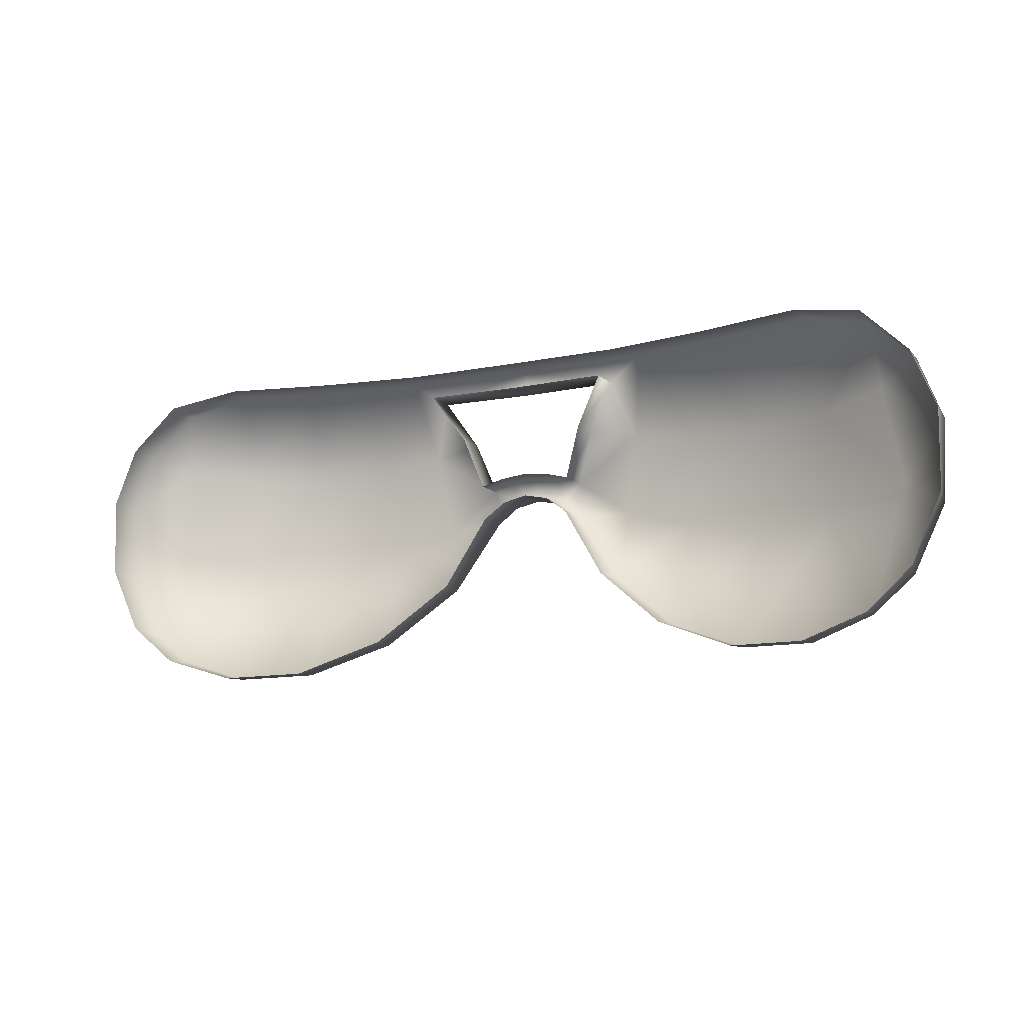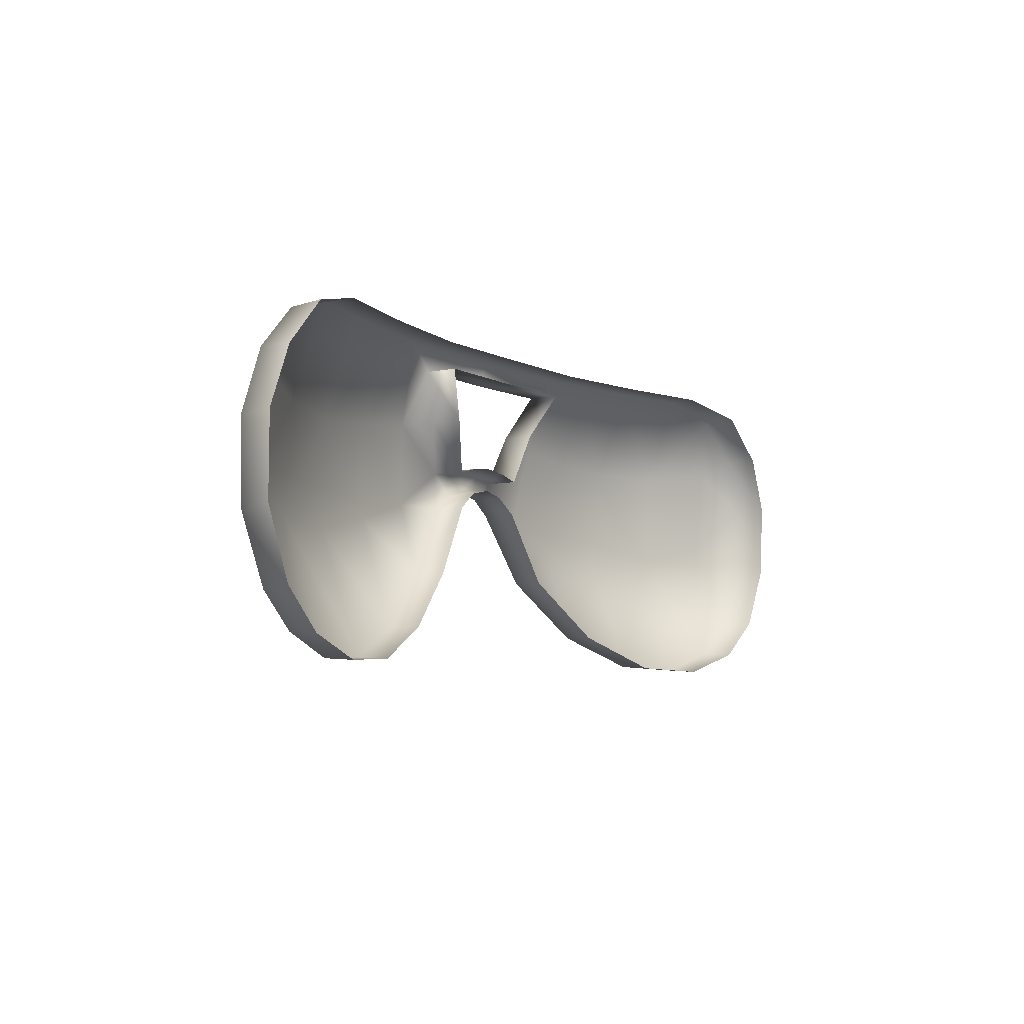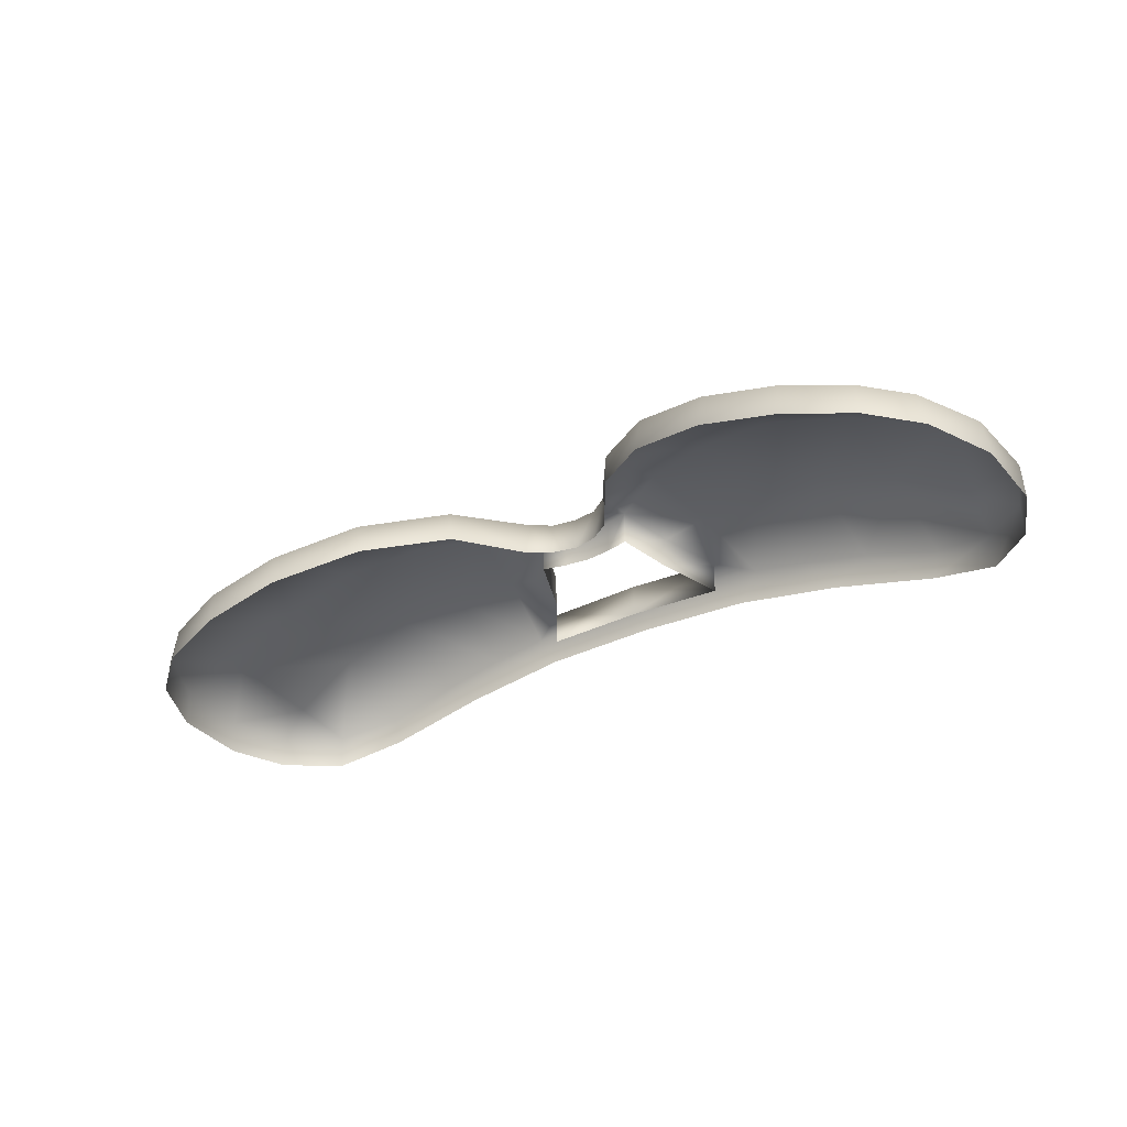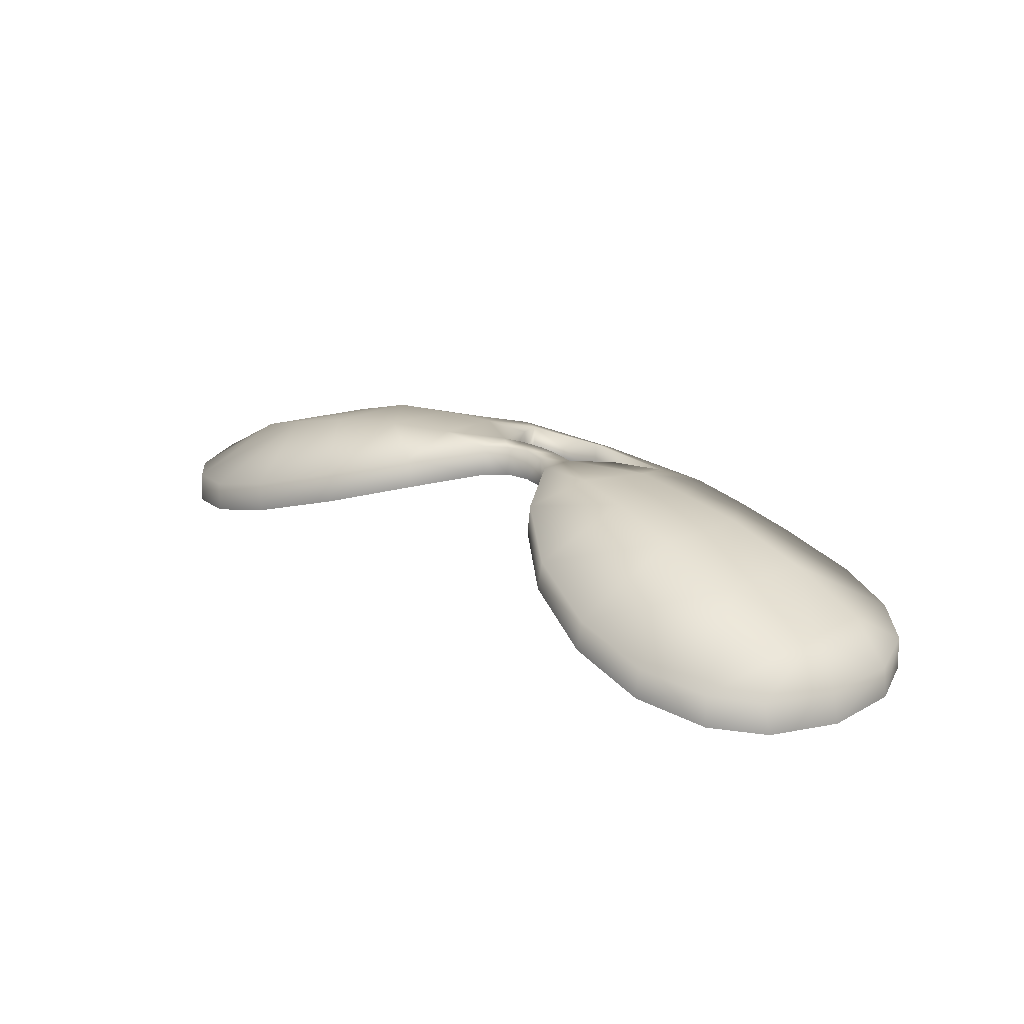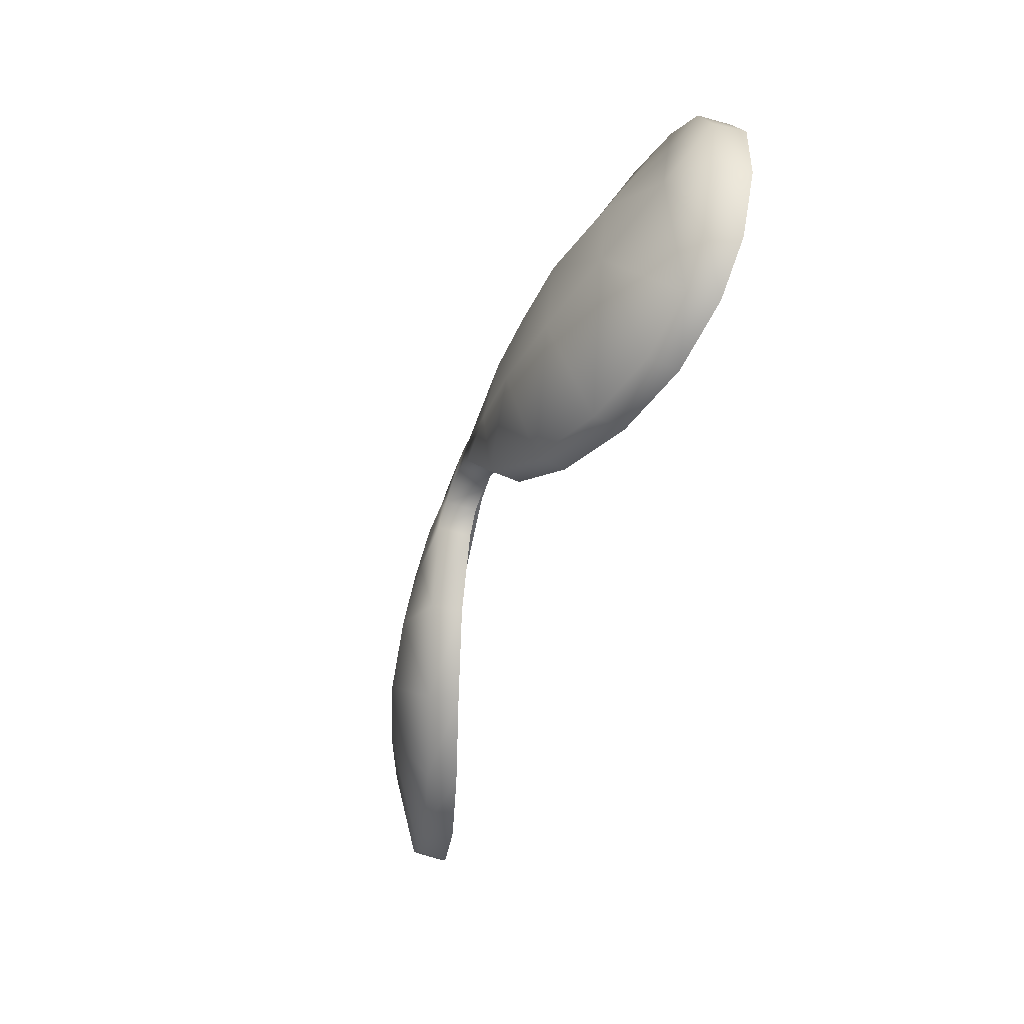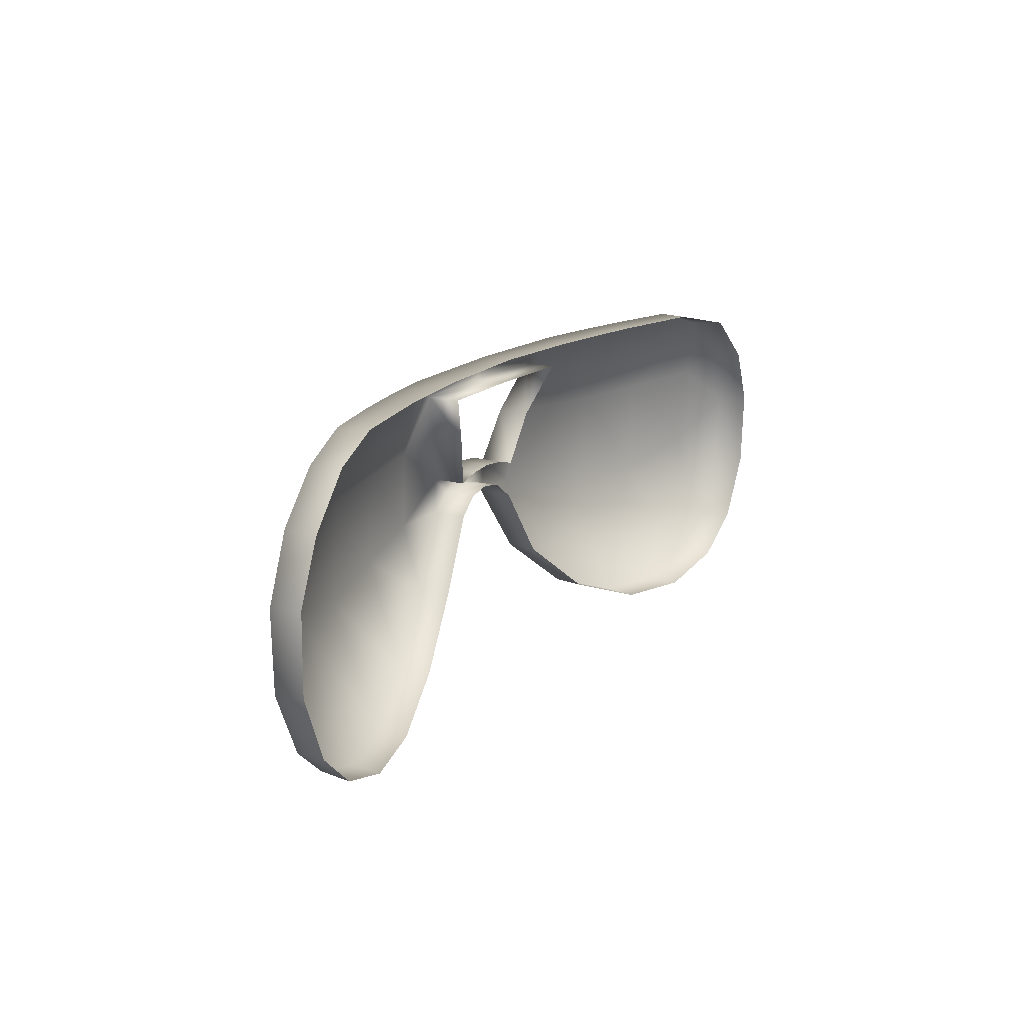
<metadata>
{"format":"obj","ext":"obj","renderer":"f3d","projection":"perspective","resolution":1024,"background":"white","views":[{"elev":-12.2,"azim":-153.8,"up":"+Y"},{"elev":-6.1,"azim":123.1,"up":"+Y"},{"elev":-32.0,"azim":33.0,"up":"+Z"},{"elev":23.1,"azim":44.6,"up":"+Z"},{"elev":-51.2,"azim":70.8,"up":"+Y"},{"elev":15.9,"azim":119.5,"up":"+Y"}]}
</metadata>
<code>
g doodad_sunglasses
v -0.004892 0.003729 0.01271
v 0 0.004784 0.013
v 0 0.004784 0.006281
v -0.004892 0.003729 0.006331
v -0.00927 0.0005012 0.01271
v -0.00927 0.0005012 0.006006
v -0.01843 -0.01342 0.01088
v -0.01773 -0.01344 0.004714
v -0.03266 -0.02481 0.006666
v -0.0317 -0.02487 0.0006038
v -0.04872 -0.0309 0.001644
v -0.04814 -0.03128 -0.004471
v -0.0637 -0.03151 -0.002484
v -0.06343 -0.03189 -0.008636
v -0.07611 -0.02738 -0.004876
v -0.07662 -0.02772 -0.01114
v -0.08429 -0.0207 -0.006029
v -0.08546 -0.02014 -0.01227
v -0.09044 -0.008111 -0.006419
v -0.09126 -0.007241 -0.01281
v -0.0913 0.007284 -0.006694
v -0.09155 0.008036 -0.01313
v -0.08656 0.01951 -0.006676
v -0.08689 0.0194 -0.01317
v -0.07769 0.02849 -0.01213
v -0.07757 0.02793 -0.005546
v -0.0642 0.03164 -0.008621
v -0.06559 0.03163 -0.002824
v -0.05081 0.03163 0.001161
v -0.04358 0.03164 -0.003881
v -0.03752 0.03163 0.003961
v -0.02262 0.03164 -0.0006587
v -0.02634 0.03163 0.005841
v 0 0.03188 0.006421
v 0 0.03189 0.0002562
v 0 0.03188 0.006421
v 0 0.03189 0.0002562
v 0.02262 0.03164 -0.0006587
v 0.02634 0.03163 0.005841
v 0.03752 0.03163 0.003961
v 0.04358 0.03164 -0.003881
v 0.05081 0.03163 0.001161
v 0.0642 0.03164 -0.008621
v 0.06559 0.03163 -0.002824
v 0.07757 0.02793 -0.005546
v 0.07769 0.02849 -0.01213
v 0.08656 0.01951 -0.006676
v 0.08689 0.0194 -0.01317
v 0.09155 0.008036 -0.01313
v 0.0913 0.007284 -0.006694
v 0.09126 -0.007241 -0.01281
v 0.09044 -0.008111 -0.006419
v 0.08546 -0.02014 -0.01227
v 0.08429 -0.0207 -0.006029
v 0.07662 -0.02772 -0.01114
v 0.07611 -0.02738 -0.004876
v 0.06343 -0.03189 -0.008636
v 0.0637 -0.03151 -0.002484
v 0.04814 -0.03128 -0.004471
v 0.04872 -0.0309 0.001644
v 0.0317 -0.02487 0.0006038
v 0.03266 -0.02481 0.006666
v 0.01773 -0.01344 0.004714
v 0.01843 -0.01342 0.01088
v 0.00927 0.0005012 0.006006
v 0.00927 0.0005012 0.01271
v 0.004893 0.003729 0.006331
v 0.004893 0.003729 0.01271
v 0 0.004784 0.006281
v 0 0.004784 0.013
v 0.01924 0.02705 0.007594
v 0 0.02705 0.001734
v 0 0.02705 0.008369
v 0.01924 0.02705 0.001084
v 0.01328 0.01771 0.004024
v 0.01343 0.01774 0.01041
v 0.009735 0.007581 0.005826
v 0.009735 0.007581 0.01254
v 0.005118 0.008771 0.005914
v 0.005118 0.008771 0.01255
v 0 0.009294 0.01248
v 0 0.009294 0.005854
v 0 0.02705 0.001734
v -0.01923 0.02705 0.007594
v 0 0.02705 0.008369
v -0.01923 0.02705 0.001084
v -0.01328 0.01771 0.004024
v -0.01343 0.01774 0.01041
v -0.009735 0.007581 0.005826
v -0.009735 0.007581 0.01254
v -0.005117 0.008771 0.005914
v -0.005117 0.008771 0.01255
v 0 0.009294 0.01248
v 0 0.009294 0.005854
v 0.06533 0.01407 0.003779
v 0.06559 0.03163 -0.002824
v 0.07757 0.02793 -0.005546
v 0.05081 0.03163 0.001161
v 0.07894 0.01553 -0.003319
v 0.08656 0.01951 -0.006676
v 0.0913 0.007284 -0.006694
v 0.0818 -0.001901 -0.0002212
v 0.09044 -0.008111 -0.006419
v 0.08429 -0.0207 -0.006029
v 0.07611 -0.02738 -0.004876
v 0.06557 -0.006154 0.005689
v 0.0637 -0.03151 -0.002484
v 0.04872 -0.0309 0.001644
v 0.05001 0.01347 0.008846
v 0.03752 0.03163 0.003961
v 0.04939 -0.006971 0.01039
v 0.03266 -0.02481 0.006666
v 0.03369 -0.003674 0.01286
v 0.01843 -0.01342 0.01088
v 0.03598 0.01448 0.01035
v 0.02634 0.03163 0.005841
v 0.02079 0.0003838 0.01317
v 0.00927 0.0005012 0.01271
v 0.02327 0.01597 0.01104
v 0.009735 0.007581 0.01254
v 0.004893 0.003729 0.01271
v 0.01343 0.01774 0.01041
v 0.005118 0.008771 0.01255
v 0.01924 0.02705 0.007594
v 0 0.004784 0.013
v 0 0.009294 0.01248
v -0.005117 0.008771 0.01255
v -0.004892 0.003729 0.01271
v 0 0.03188 0.006421
v 0 0.02705 0.008369
v -0.009735 0.007581 0.01254
v -0.01923 0.02705 0.007594
v -0.00927 0.0005012 0.01271
v -0.02634 0.03163 0.005841
v -0.02079 0.0003838 0.01317
v -0.01843 -0.01342 0.01088
v -0.02327 0.01597 0.01104
v -0.01343 0.01774 0.01041
v -0.03598 0.01448 0.01035
v -0.03752 0.03163 0.003961
v -0.03369 -0.003674 0.01286
v -0.03266 -0.02481 0.006666
v -0.05001 0.01347 0.008846
v -0.05081 0.03163 0.001161
v -0.04939 -0.006971 0.01039
v -0.04872 -0.0309 0.001644
v -0.06557 -0.006154 0.005689
v -0.0637 -0.03151 -0.002484
v -0.07611 -0.02738 -0.004876
v -0.06533 0.01407 0.003779
v -0.06559 0.03163 -0.002824
v -0.07757 0.02793 -0.005546
v -0.0818 -0.001901 -0.0002212
v -0.08429 -0.0207 -0.006029
v -0.09044 -0.008111 -0.006419
v -0.0913 0.007284 -0.006694
v -0.07894 0.01553 -0.003319
v -0.08656 0.01951 -0.006676
g doodad_sunglasses_0
f 3 2 1
f 4 3 1
f 1 5 4
f 5 6 4
f 5 7 6
f 7 8 6
f 7 9 8
f 9 10 8
f 9 11 10
f 11 12 10
f 11 13 12
f 13 14 12
f 13 15 14
f 15 16 14
f 15 17 16
f 17 18 16
f 17 19 18
f 19 20 18
f 19 21 20
f 21 22 20
f 21 23 22
f 23 24 22
f 25 24 23
f 26 25 23
f 27 25 26
f 28 27 26
f 27 28 29
f 30 27 29
f 31 30 29
f 32 30 31
f 33 32 31
f 32 33 34
f 35 32 34
f 38 37 36
f 39 38 36
f 38 39 40
f 41 38 40
f 41 40 42
f 41 42 43
f 42 44 43
f 43 44 45
f 46 43 45
f 46 45 47
f 48 46 47
f 48 47 49
f 47 50 49
f 49 50 51
f 50 52 51
f 51 52 53
f 52 54 53
f 53 54 55
f 54 56 55
f 55 56 57
f 56 58 57
f 57 58 59
f 58 60 59
f 59 60 61
f 60 62 61
f 61 62 63
f 62 64 63
f 63 64 65
f 64 66 65
f 65 66 67
f 66 68 67
f 69 67 68
f 70 69 68
f 73 72 71
f 72 74 71
f 74 75 71
f 75 76 71
f 76 75 77
f 78 76 77
f 78 77 79
f 80 78 79
f 80 79 81
f 79 82 81
f 85 84 83
f 84 86 83
f 87 86 84
f 88 87 84
f 87 88 89
f 88 90 89
f 89 90 91
f 90 92 91
f 92 93 91
f 93 94 91
f 97 96 95
f 95 96 98
f 99 97 95
f 99 100 97
f 100 99 101
f 99 102 101
f 102 99 95
f 103 101 102
f 104 103 102
f 102 105 104
f 102 106 105
f 106 102 95
f 107 105 106
f 108 107 106
f 109 95 98
f 106 95 109
f 109 98 110
f 111 108 106
f 111 106 109
f 108 111 112
f 111 113 112
f 111 109 113
f 112 113 114
f 115 109 110
f 109 115 113
f 115 110 116
f 113 117 114
f 113 115 117
f 117 118 114
f 119 115 116
f 115 119 117
f 117 120 118
f 117 119 120
f 118 120 121
f 119 122 120
f 120 123 121
f 124 122 119
f 116 124 119
f 125 121 123
f 126 125 123
f 125 126 127
f 128 125 127
f 124 116 129
f 130 124 129
f 127 131 128
f 132 130 129
f 131 133 128
f 134 132 129
f 131 135 133
f 133 135 136
f 132 134 137
f 135 131 137
f 138 132 137
f 131 138 137
f 139 137 134
f 137 139 135
f 140 139 134
f 135 141 136
f 139 141 135
f 141 142 136
f 143 139 140
f 141 139 143
f 144 143 140
f 142 141 145
f 145 141 143
f 146 142 145
f 145 147 146
f 147 145 143
f 147 148 146
f 149 148 147
f 150 143 144
f 150 147 143
f 151 150 144
f 151 152 150
f 147 153 149
f 153 147 150
f 149 153 154
f 155 154 153
f 156 155 153
f 152 157 150
f 157 153 150
f 156 153 157
f 158 157 152
f 158 156 157

</code>
